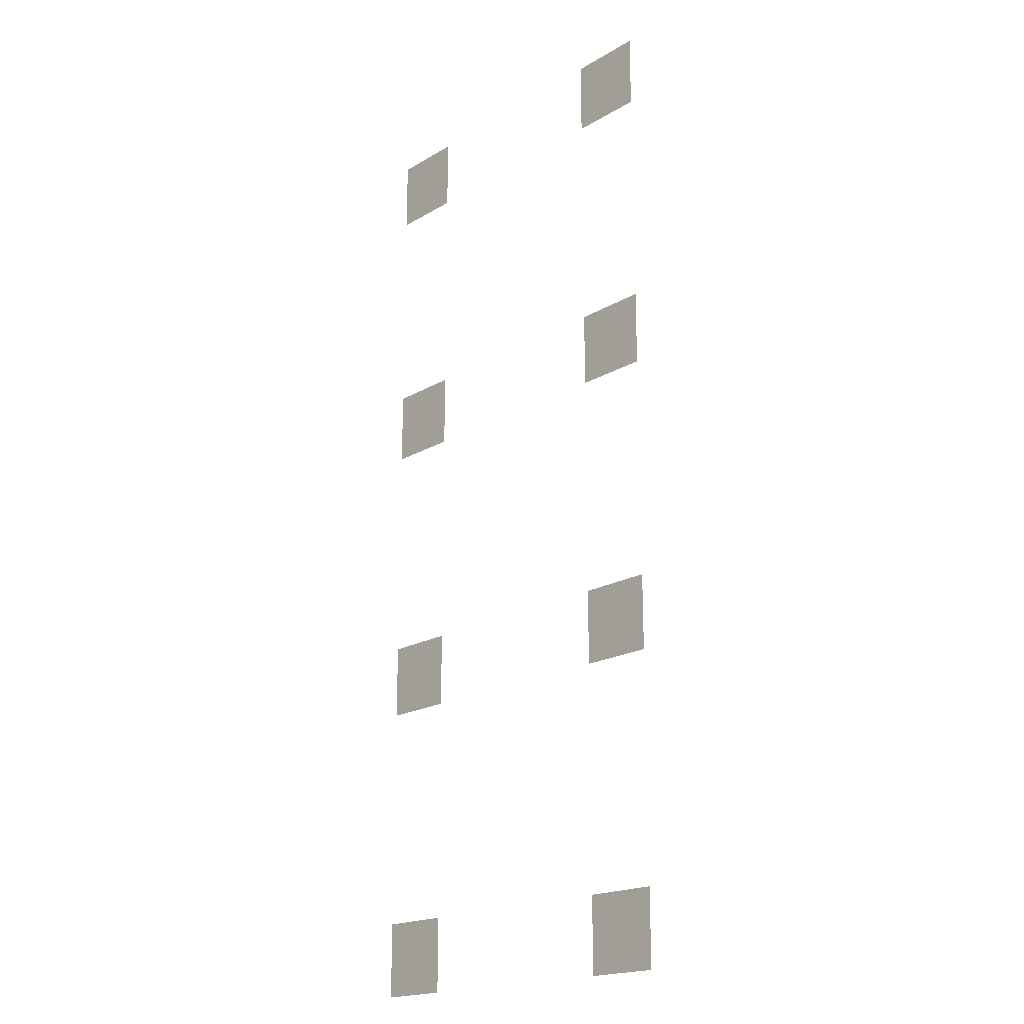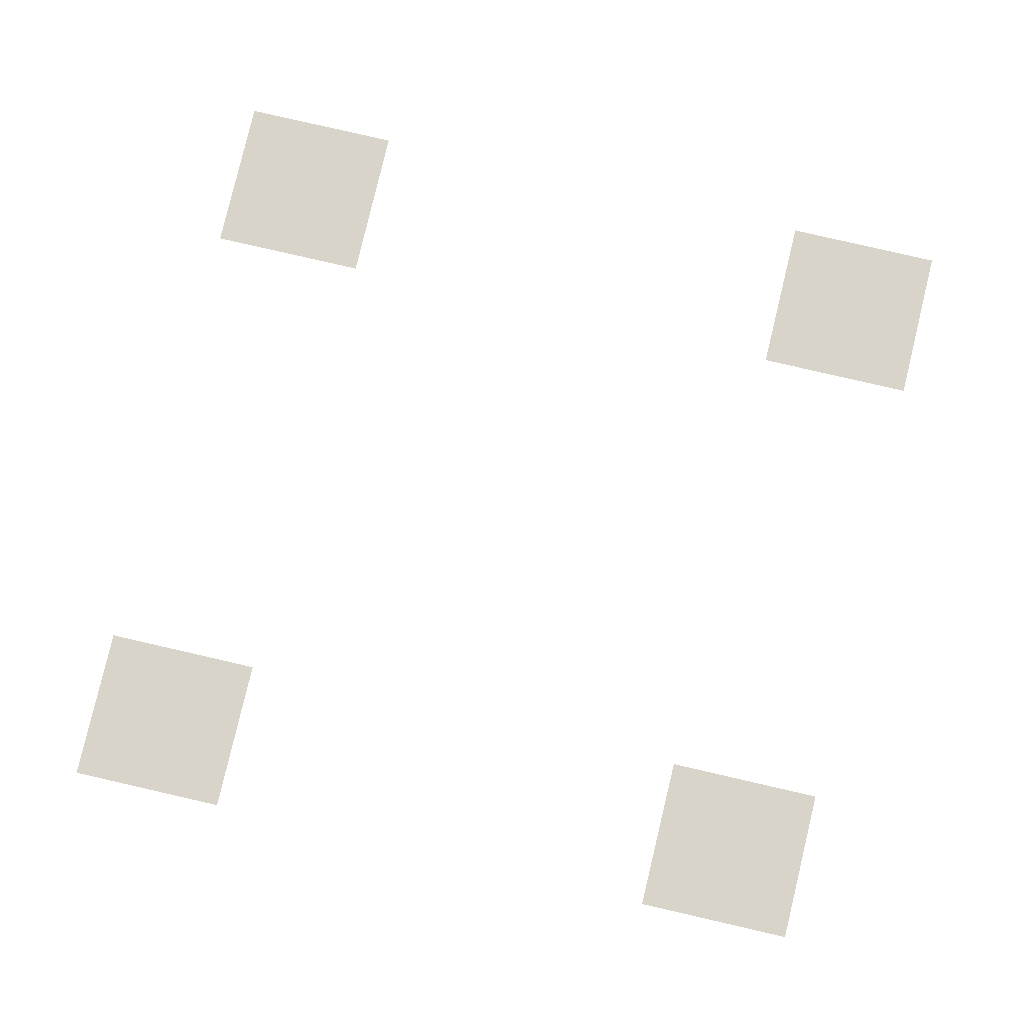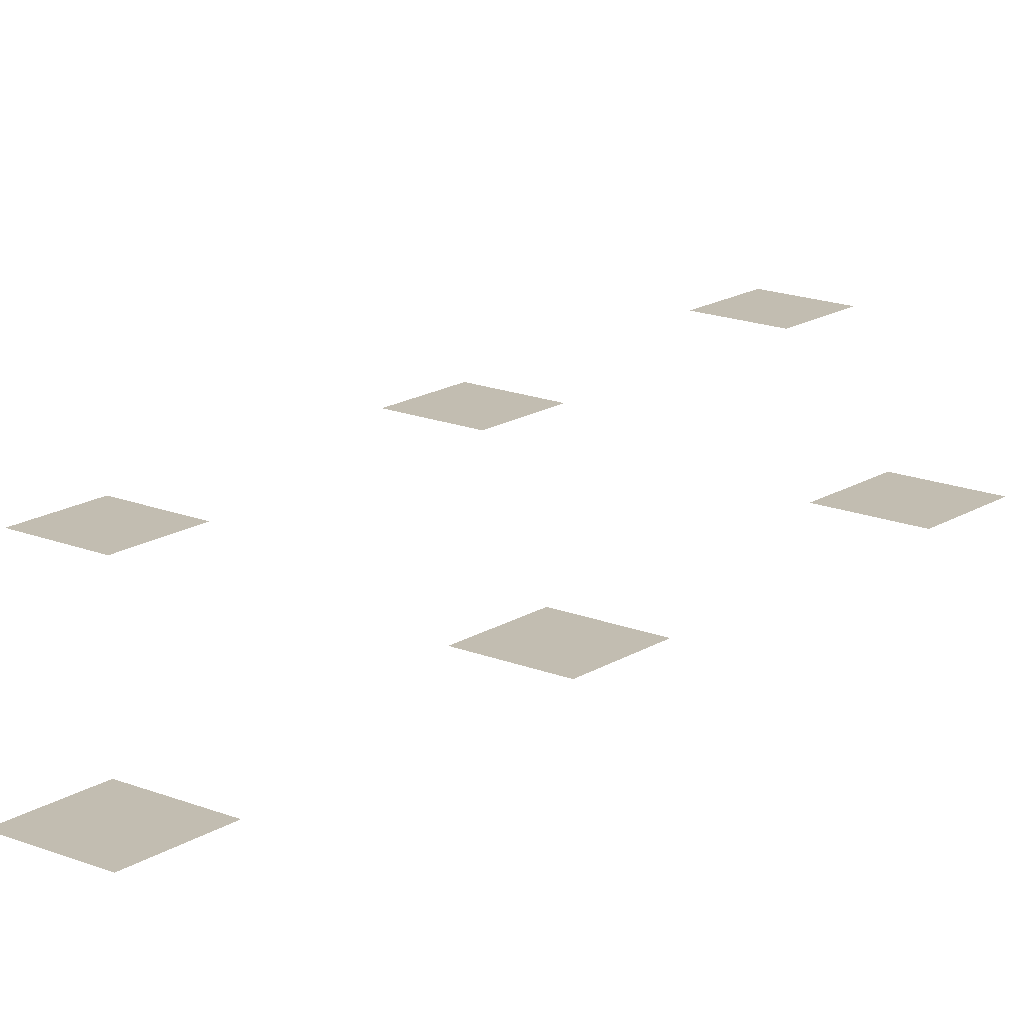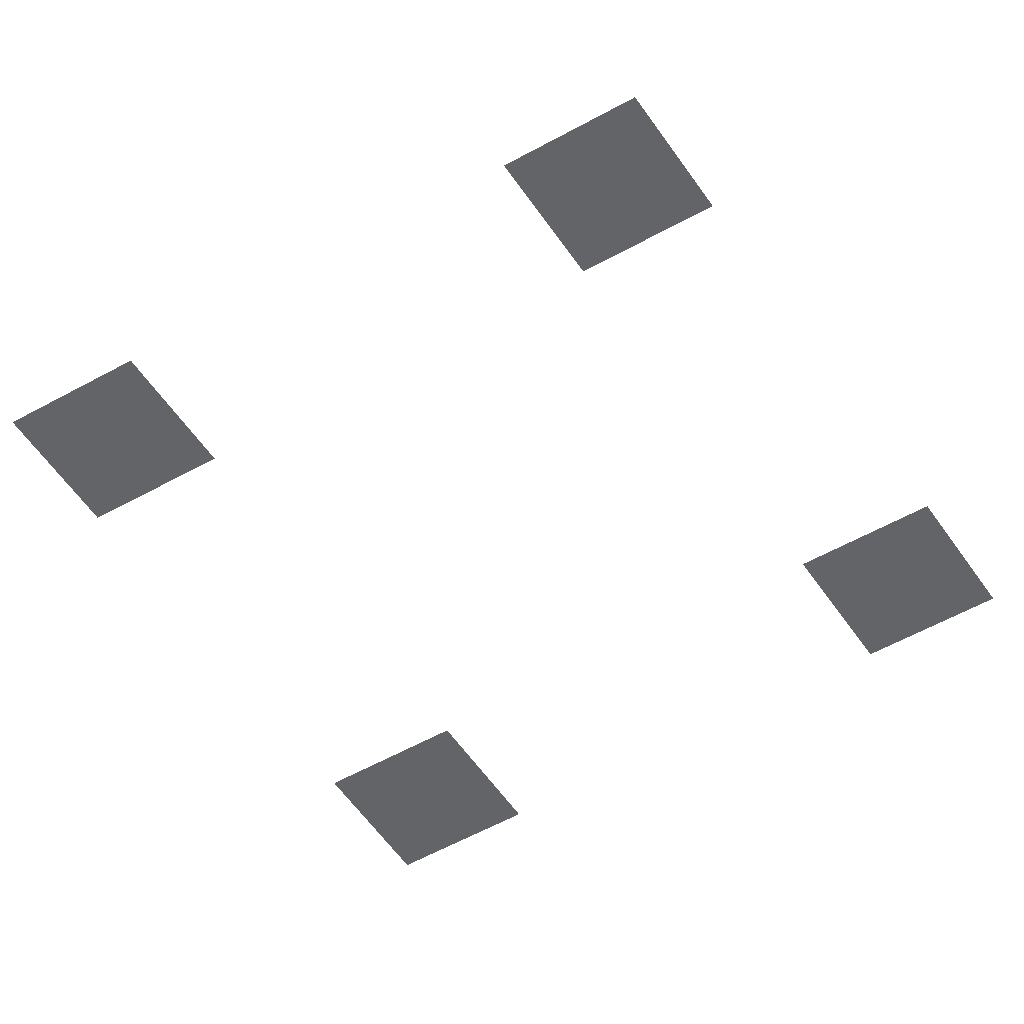
<metadata>
{"format":"obj","ext":"obj","renderer":"f3d","projection":"perspective","resolution":1024,"background":"white","views":[{"elev":-19.3,"azim":47.7,"up":"+Y"},{"elev":74.9,"azim":-76.8,"up":"+Z"},{"elev":17.0,"azim":38.9,"up":"+Z"},{"elev":-51.1,"azim":32.0,"up":"+Z"}]}
</metadata>
<code>
v -96 -96 0
v -128 -96 0
v -128 -64 0
v -96 -64 0
v -224 -96 0
v -256 -96 0
v -256 -64 0
v -224 -64 0
v -96 -224 0
v -128 -224 0
v -128 -192 0
v -96 -192 0
v -224 -224 0
v -256 -224 0
v -256 -192 0
v -224 -192 0
v -96 -352 0
v -128 -352 0
v -128 -320 0
v -96 -320 0
v -224 -352 0
v -256 -352 0
v -256 -320 0
v -224 -320 0
v -96 -480 0
v -128 -480 0
v -128 -448 0
v -96 -448 0
v -224 -480 0
v -256 -480 0
v -256 -448 0
v -224 -448 0
g garden_mesh_0014
f 1 2 3 4
f 5 6 7 8
f 9 10 11 12
f 13 14 15 16
f 17 18 19 20
f 21 22 23 24
f 25 26 27 28
f 29 30 31 32

</code>
